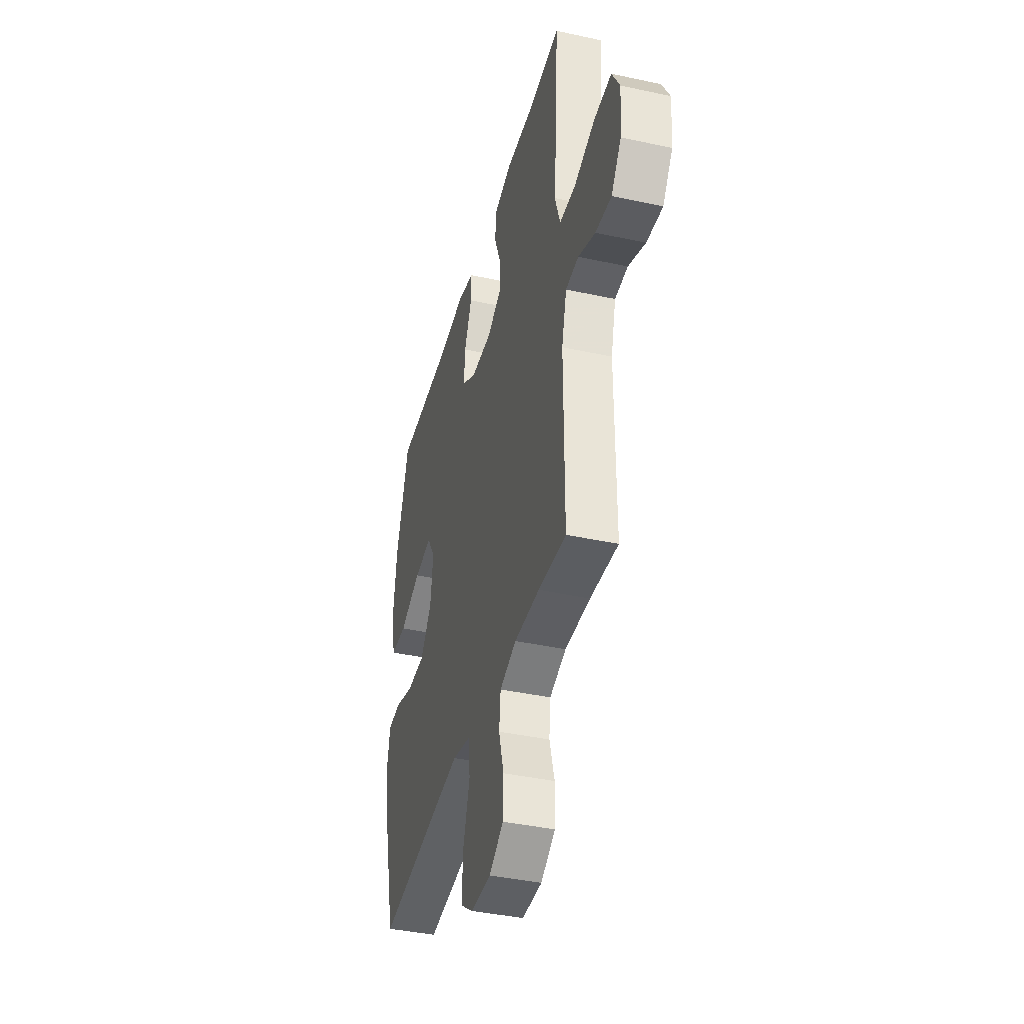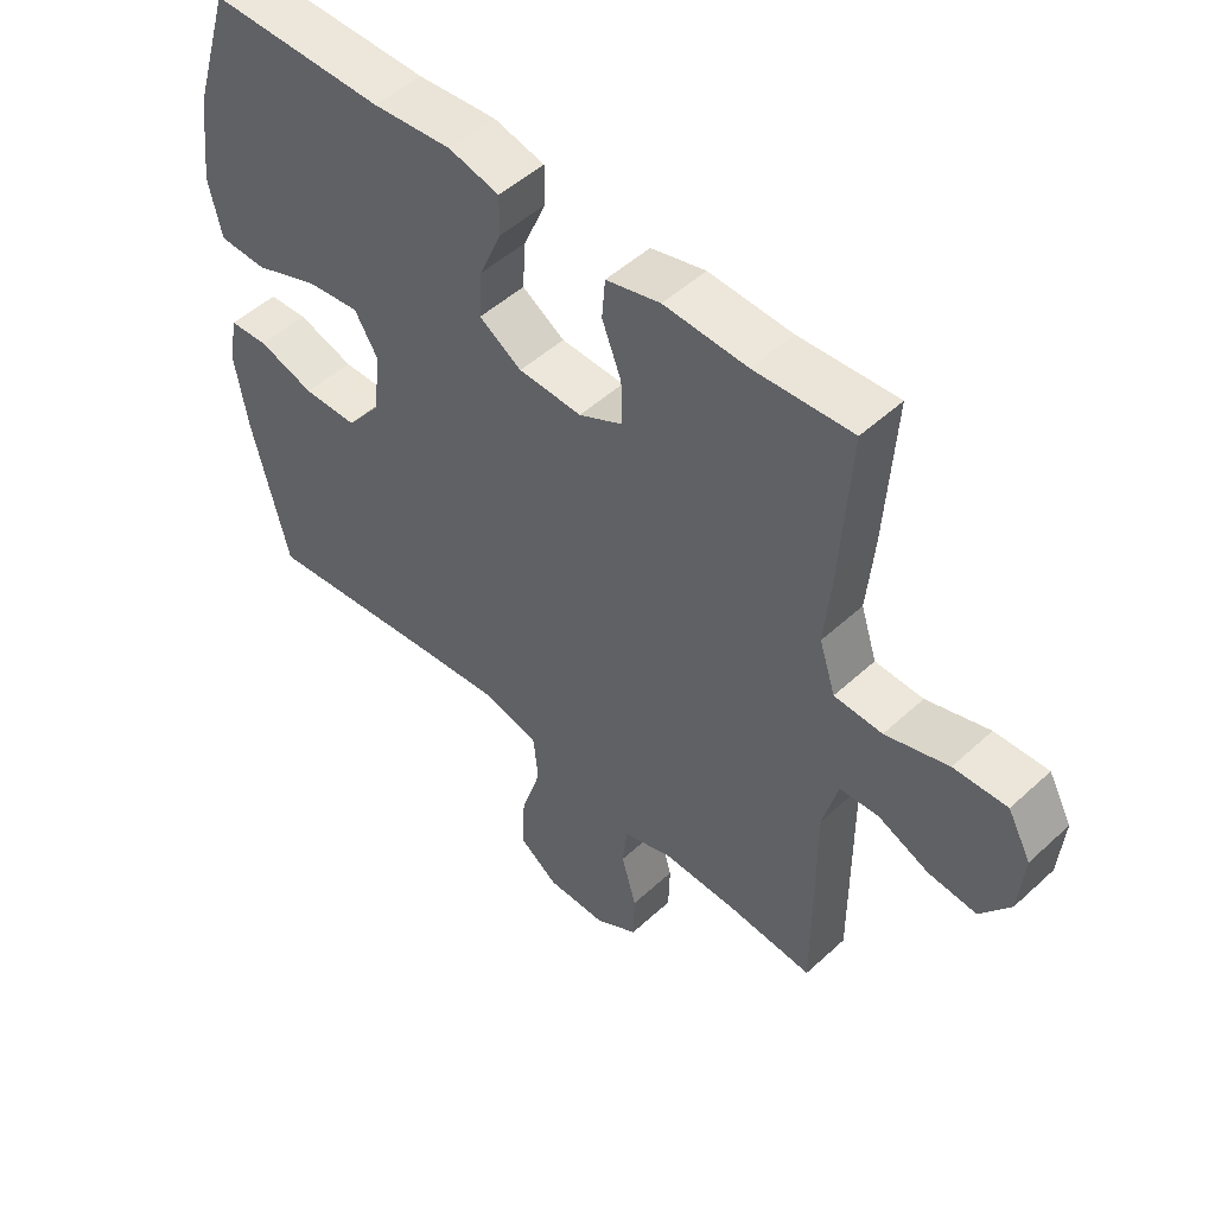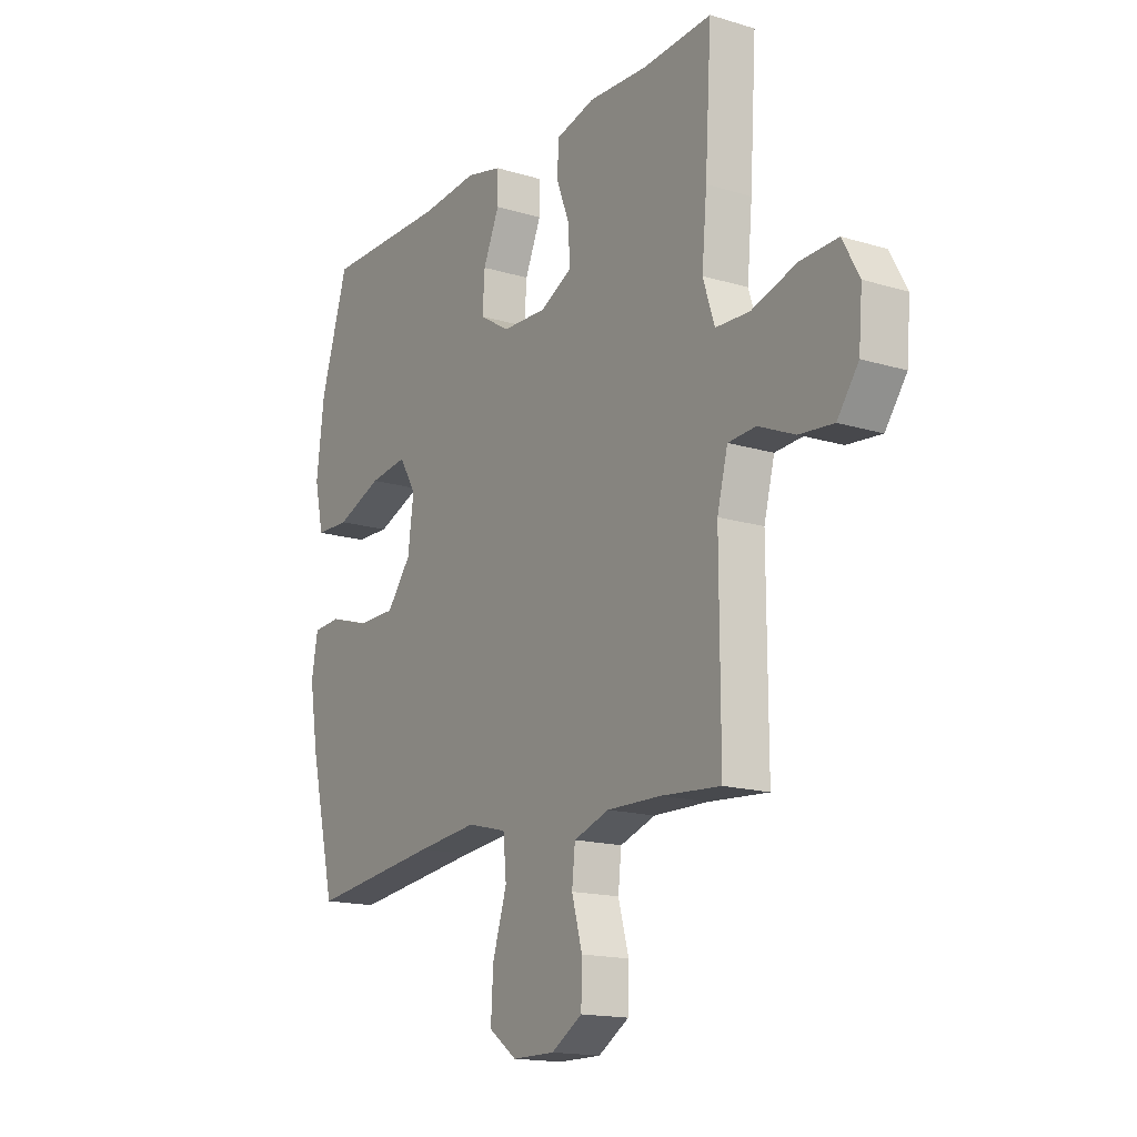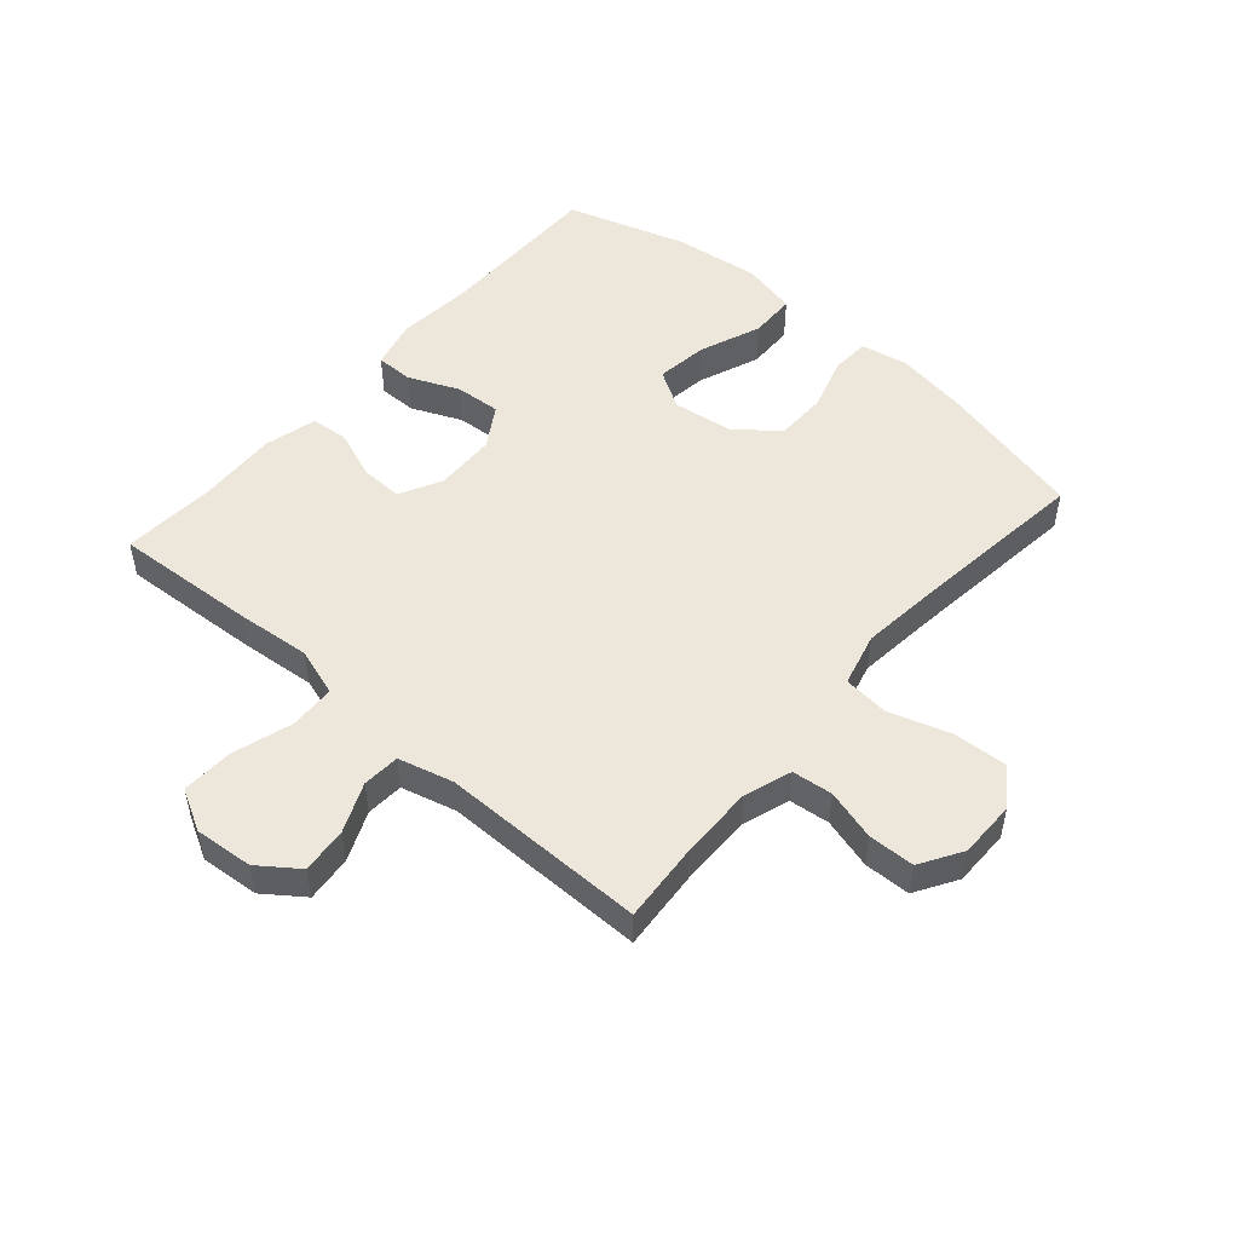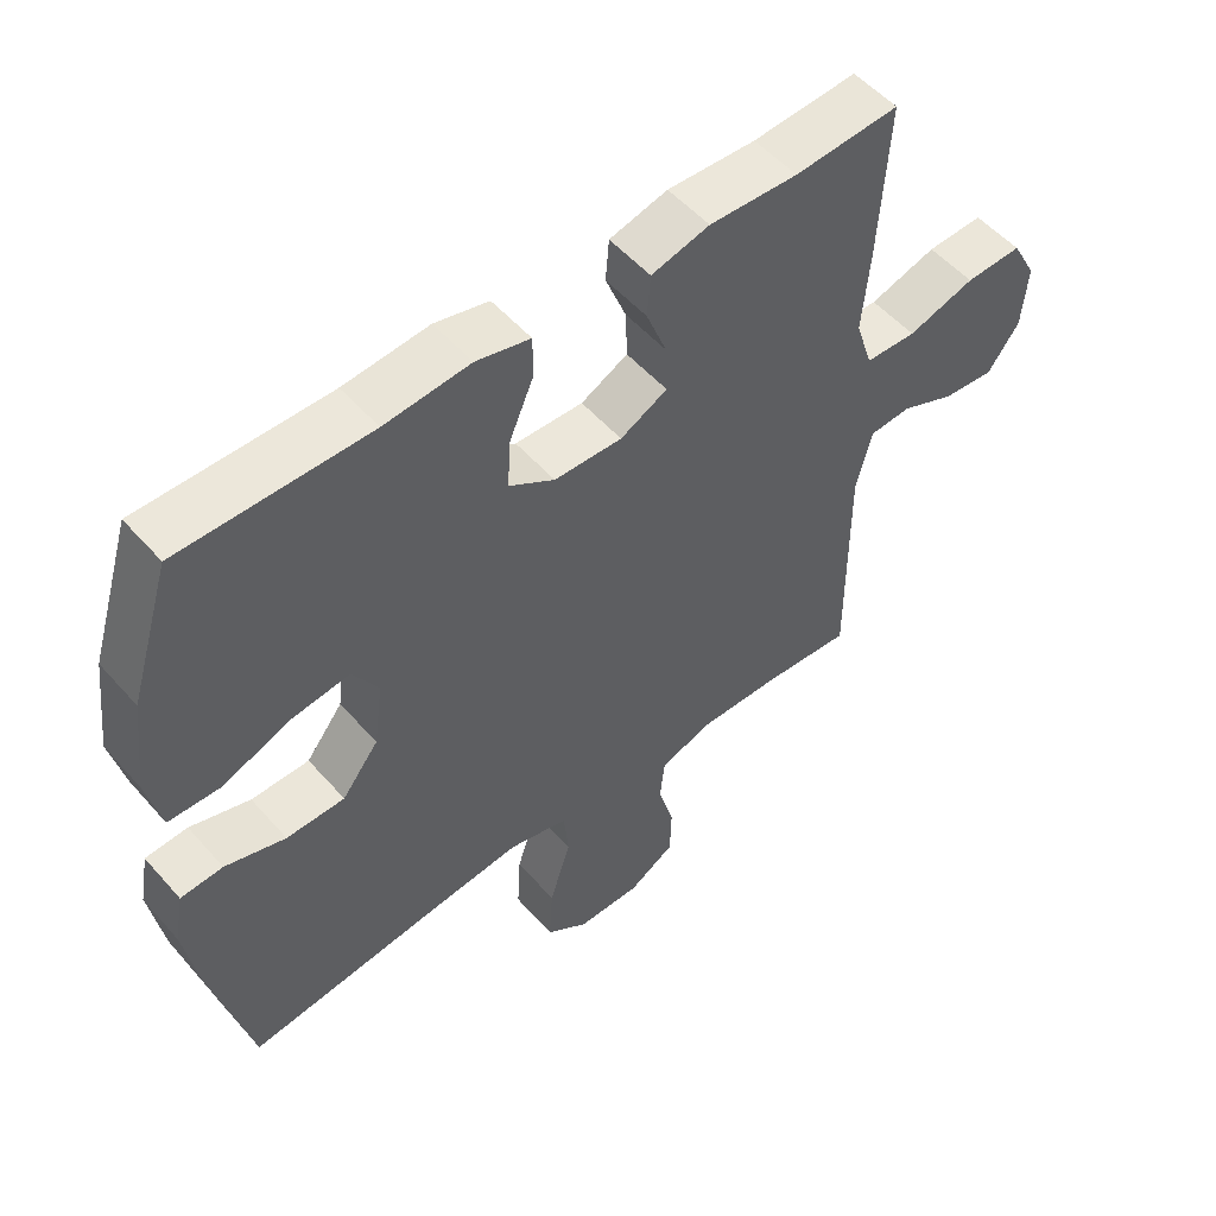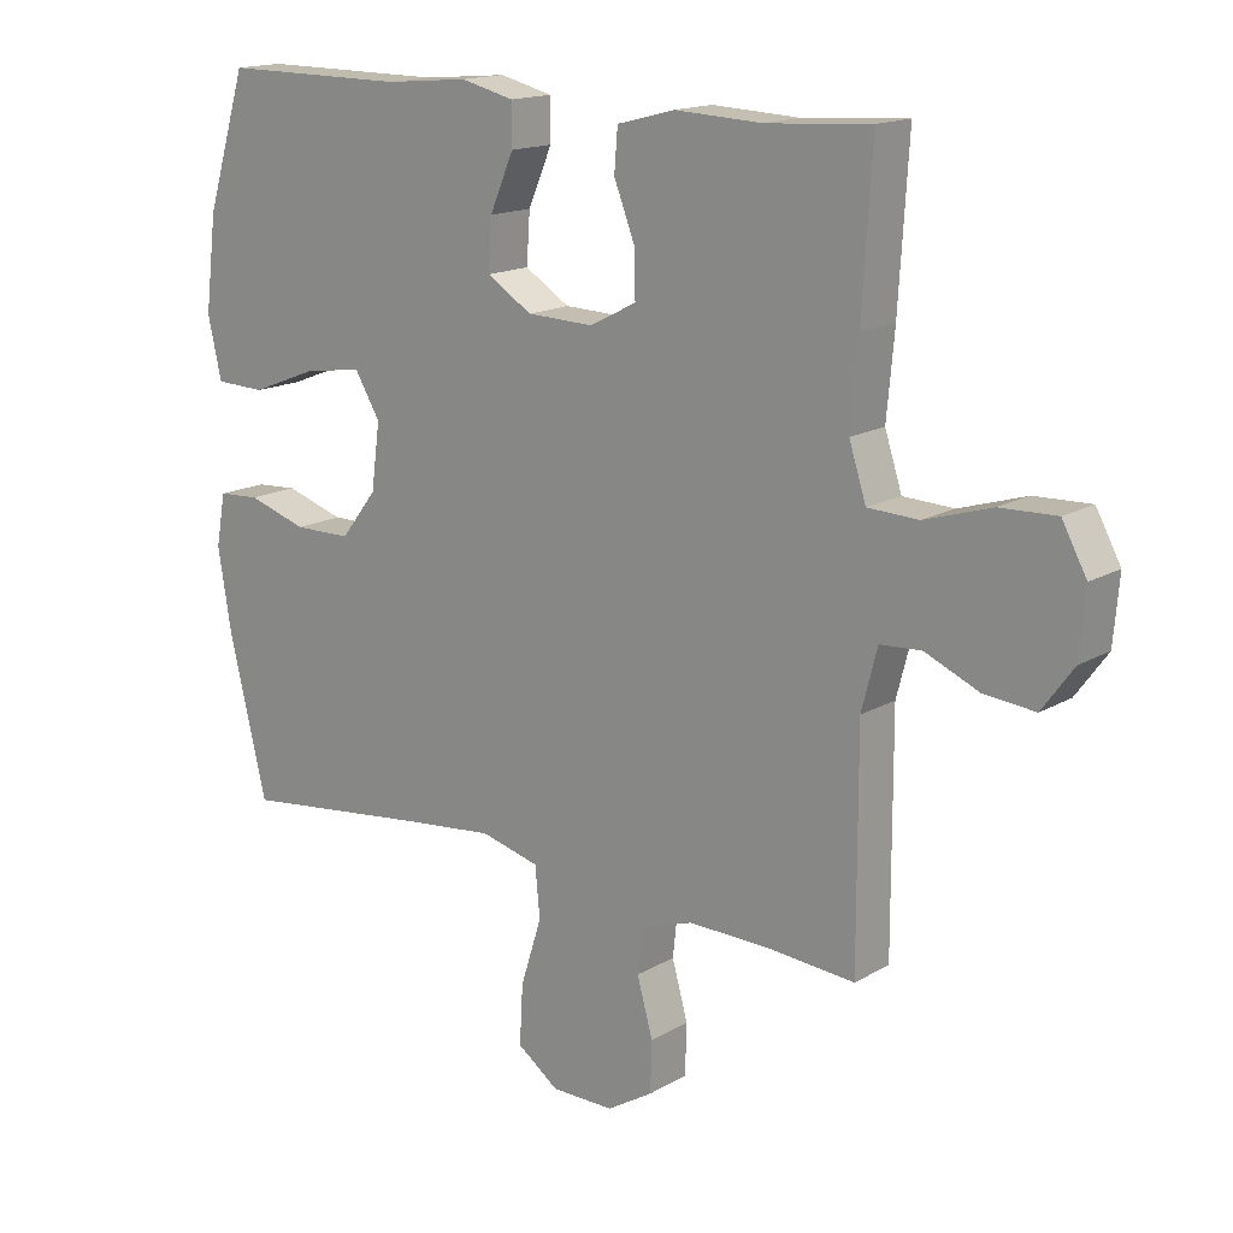
<metadata>
{"format":"obj","ext":"obj","renderer":"f3d","projection":"perspective","resolution":1024,"background":"white","views":[{"elev":-40.2,"azim":75.0,"up":"+Z"},{"elev":50.1,"azim":44.8,"up":"+Z"},{"elev":-16.1,"azim":57.8,"up":"+Z"},{"elev":50.6,"azim":131.0,"up":"+Y"},{"elev":53.1,"azim":-40.2,"up":"+Z"},{"elev":15.9,"azim":40.0,"up":"+Z"}]}
</metadata>
<code>
v 0.5 0.07 0.5
v 0.486 0.07 0.271
v 0.475 0.07 0.151
v 0.5 0.07 0.074
v 0.574 0.07 0.071
v 0.671 0.07 0.101
v 0.753 0.07 0.104
v 0.789 0.07 0.038
v 0.781 0.07 -0.056
v 0.735 0.07 -0.119
v 0.661 0.07 -0.112
v 0.582 0.07 -0.078
v 0.522 0.07 -0.082
v 0.499 0.07 -0.17
v 0.5 0.07 -0.5
v 0.371 0.07 -0.49
v 0.254 0.07 -0.488
v 0.177 0.07 -0.514
v 0.17 0.07 -0.579
v 0.193 0.07 -0.661
v 0.191 0.07 -0.735
v 0.124 0.07 -0.776
v 0.032 0.07 -0.776
v -0.029 0.07 -0.732
v -0.024 0.07 -0.645
v 0.007 0.07 -0.547
v 0 0.07 -0.474
v -0.086 0.07 -0.452
v -0.217 0.07 -0.466
v -0.5 0.07 -0.5
v -0.556 0.07 -0.267
v -0.575 0.07 -0.15
v -0.561 0.07 -0.074
v -0.5 0.07 -0.07
v -0.413 0.07 -0.097
v -0.329 0.07 -0.096
v -0.276 0.07 -0.028
v -0.263 0.07 0.068
v -0.3 0.07 0.129
v -0.383 0.07 0.118
v -0.483 0.07 0.079
v -0.557 0.07 0.081
v -0.577 0.07 0.17
v -0.56 0.07 0.307
v -0.5 0.07 0.5
v -0.229 0.07 0.499
v -0.106 0.07 0.51
v -0.028 0.07 0.491
v -0.028 0.07 0.431
v -0.063 0.07 0.35
v -0.068 0.07 0.277
v -0.002 0.07 0.236
v 0.096 0.07 0.233
v 0.164 0.07 0.268
v 0.162 0.07 0.336
v 0.132 0.07 0.413
v 0.137 0.07 0.474
v 0.221 0.07 0.496
v 0.349 0.07 0.49
v 0.5 0 0.5
v 0.486 0 0.271
v 0.475 0 0.151
v 0.5 0 0.074
v 0.574 0 0.071
v 0.671 0 0.101
v 0.753 0 0.104
v 0.789 0 0.038
v 0.781 0 -0.056
v 0.735 0 -0.119
v 0.661 0 -0.112
v 0.582 0 -0.078
v 0.522 0 -0.082
v 0.499 0 -0.17
v 0.5 0 -0.5
v 0.371 0 -0.49
v 0.254 0 -0.488
v 0.177 0 -0.514
v 0.17 0 -0.579
v 0.193 0 -0.661
v 0.191 0 -0.735
v 0.124 0 -0.776
v 0.032 0 -0.776
v -0.029 0 -0.732
v -0.024 0 -0.645
v 0.007 0 -0.547
v 0 0 -0.474
v -0.086 0 -0.452
v -0.217 0 -0.466
v -0.5 0 -0.5
v -0.556 0 -0.267
v -0.575 0 -0.15
v -0.561 0 -0.074
v -0.5 0 -0.07
v -0.413 0 -0.097
v -0.329 0 -0.096
v -0.276 0 -0.028
v -0.263 0 0.068
v -0.3 0 0.129
v -0.383 0 0.118
v -0.483 0 0.079
v -0.557 0 0.081
v -0.577 0 0.17
v -0.56 0 0.307
v -0.5 0 0.5
v -0.229 0 0.499
v -0.106 0 0.51
v -0.028 0 0.491
v -0.028 0 0.431
v -0.063 0 0.35
v -0.068 0 0.277
v -0.002 0 0.236
v 0.096 0 0.233
v 0.164 0 0.268
v 0.162 0 0.336
v 0.132 0 0.413
v 0.137 0 0.474
v 0.221 0 0.496
v 0.349 0 0.49
f 56 57 58 59
f 55 56 59 1
f 54 55 1 2
f 53 54 2 3
f 52 53 3 4
f 47 48 49 50
f 46 47 50 51
f 45 46 51
f 44 45 51 52
f 40 41 42 43
f 39 40 43 44
f 32 33 34 35
f 32 35 36
f 29 30 31 32
f 28 29 32 36
f 27 28 36 37
f 23 24 25 26
f 23 26 27
f 22 23 27
f 19 20 21 22
f 18 19 22 27
f 17 18 27 37
f 14 15 16
f 13 14 16 17
f 9 10 11 12
f 9 12 13
f 8 9 13
f 5 6 7 8
f 4 5 8 13
f 39 44 52 4
f 13 17 37 38
f 4 13 38 39
f 118 117 116 115
f 60 118 115 114
f 61 60 114 113
f 62 61 113 112
f 63 62 112 111
f 109 108 107 106
f 110 109 106 105
f 110 105 104
f 111 110 104 103
f 102 101 100 99
f 103 102 99 98
f 94 93 92 91
f 95 94 91
f 91 90 89 88
f 95 91 88 87
f 96 95 87 86
f 85 84 83 82
f 86 85 82
f 86 82 81
f 81 80 79 78
f 86 81 78 77
f 96 86 77 76
f 75 74 73
f 76 75 73 72
f 71 70 69 68
f 72 71 68
f 72 68 67
f 67 66 65 64
f 72 67 64 63
f 63 111 103 98
f 97 96 76 72
f 98 97 72 63
f 1 60 61 2
f 2 61 62 3
f 3 62 63 4
f 4 63 64 5
f 5 64 65 6
f 6 65 66 7
f 7 66 67 8
f 8 67 68 9
f 9 68 69 10
f 10 69 70 11
f 11 70 71 12
f 12 71 72 13
f 13 72 73 14
f 14 73 74 15
f 15 74 75 16
f 16 75 76 17
f 17 76 77 18
f 18 77 78 19
f 19 78 79 20
f 20 79 80 21
f 21 80 81 22
f 22 81 82 23
f 23 82 83 24
f 24 83 84 25
f 25 84 85 26
f 26 85 86 27
f 27 86 87 28
f 28 87 88 29
f 29 88 89 30
f 30 89 90 31
f 31 90 91 32
f 32 91 92 33
f 33 92 93 34
f 34 93 94 35
f 35 94 95 36
f 36 95 96 37
f 37 96 97 38
f 38 97 98 39
f 39 98 99 40
f 40 99 100 41
f 41 100 101 42
f 42 101 102 43
f 43 102 103 44
f 44 103 104 45
f 45 104 105 46
f 46 105 106 47
f 47 106 107 48
f 48 107 108 49
f 49 108 109 50
f 50 109 110 51
f 51 110 111 52
f 52 111 112 53
f 53 112 113 54
f 54 113 114 55
f 55 114 115 56
f 56 115 116 57
f 57 116 117 58
f 58 117 118 59
f 59 118 60 1

</code>
